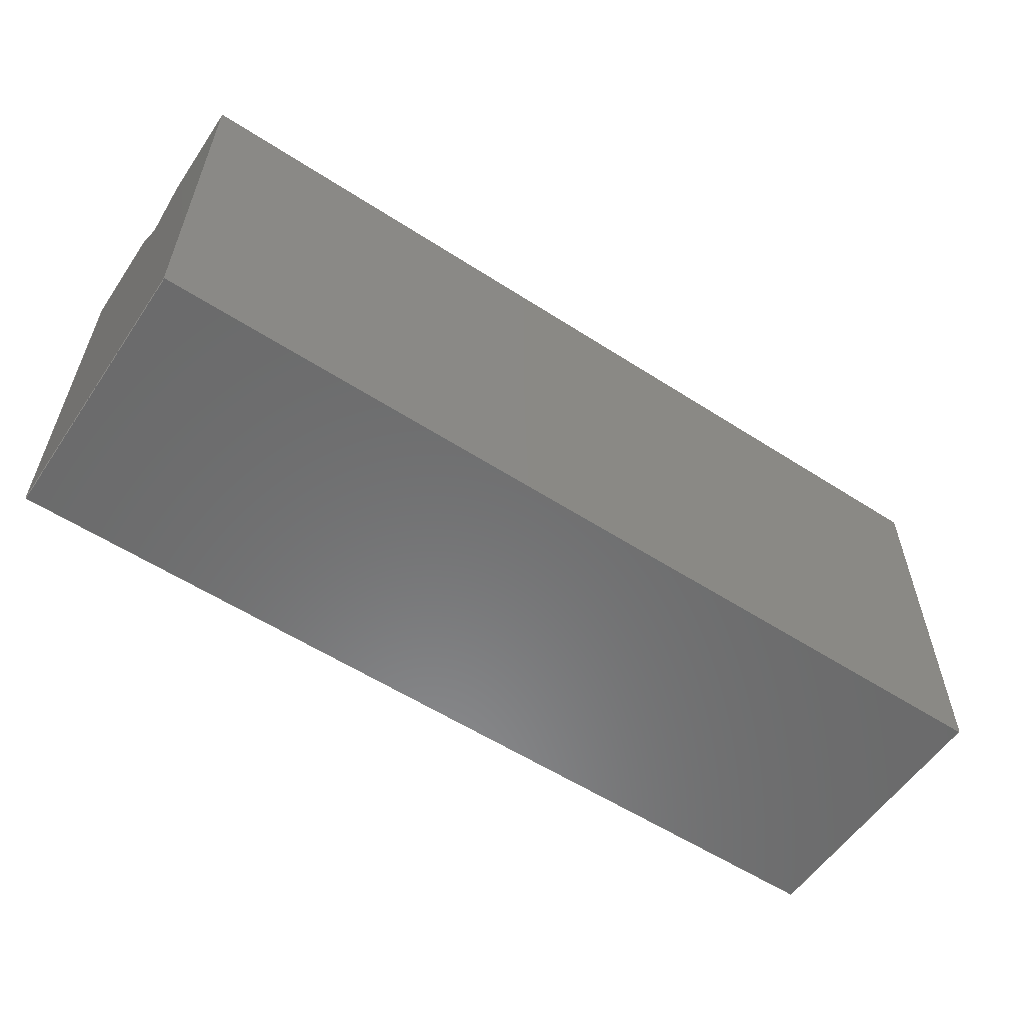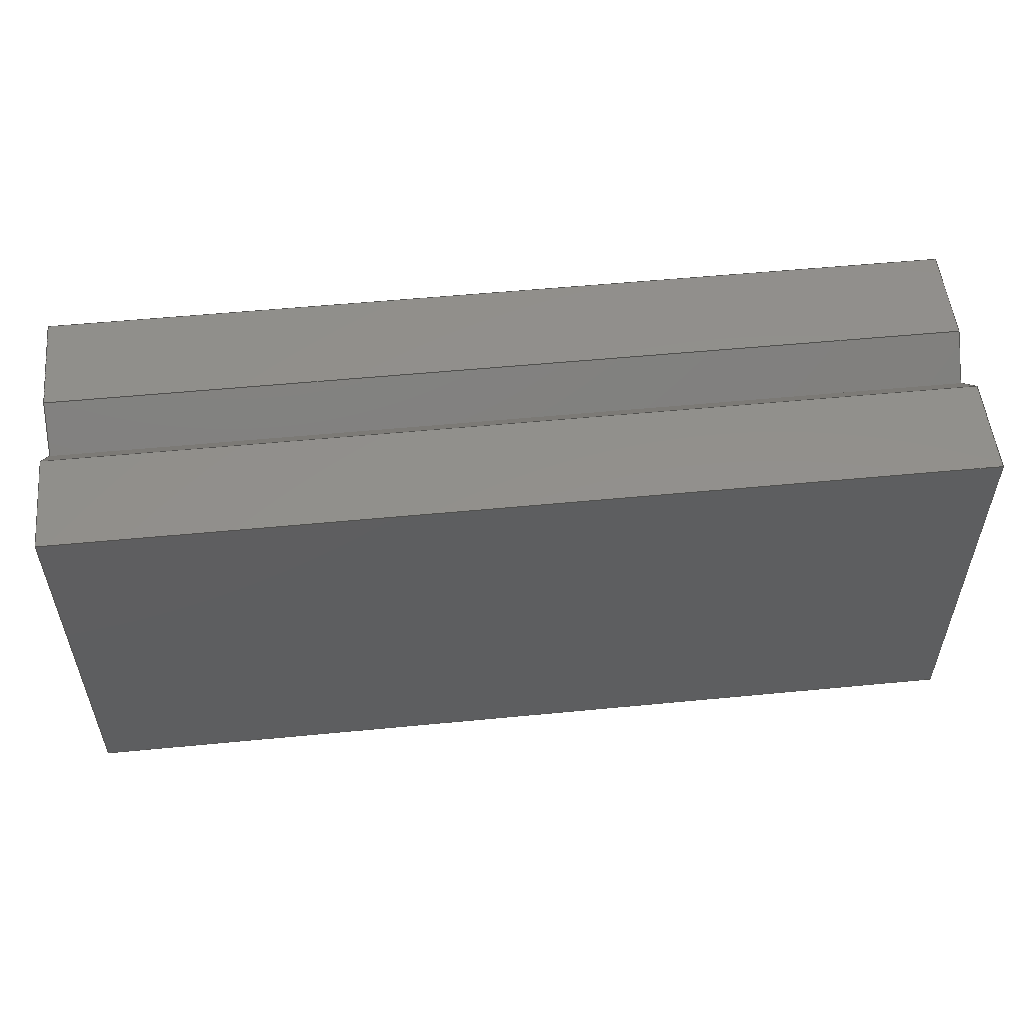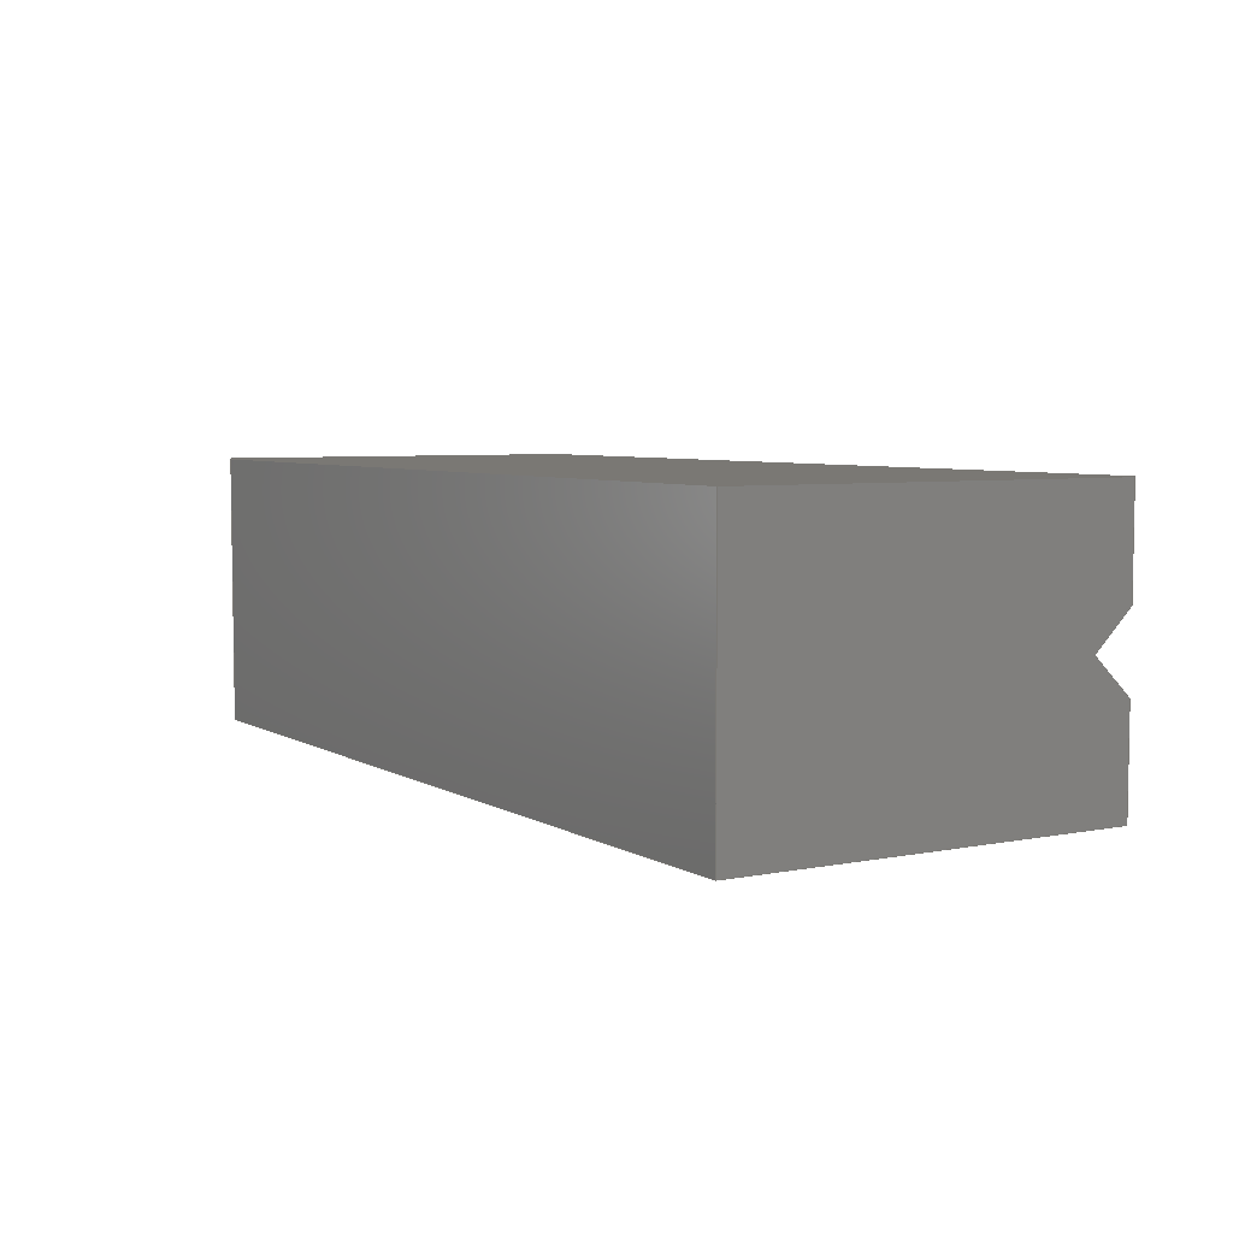
<metadata>
{"format":"iges","ext":"igs","renderer":"f3d","projection":"perspective","resolution":1024,"background":"white","views":[{"elev":-57.1,"azim":-33.9,"up":"+Y"},{"elev":53.6,"azim":174.1,"up":"+Y"},{"elev":5.5,"azim":59.0,"up":"+Z"}]}
</metadata>
<code>
 PTC IGES file: die.igs
1H,,1H;,3HDIE,7Hdie.igs,
54HCreo Elements/Pro by Parametric Technology Corporation,7H2011310,32,
38,7,38,15,3HDIE,1,2,2HMM,32768,0.5,15H2.015e+07,0.02254,
225.4,3Hxjc,7HUnknown,10,0,15H2.015e+07;
     314       1       1       1       0       0       0       001000200
     314       0       4       1       0                   COLOR       1
     314       2       1       1       0       0       0       001000200
     314       0       1       1       0                   COLOR       2
     314       3       1       1       0       0       0       001000200
     314       0       1       1       0                   COLOR       3
     314       4       1       1       0       0       0       001000200
     314       0       1       1       0                   COLOR       4
     314       5       1       1       0       0       0       001000200
     314       0       8       1       0                   COLOR       5
     314       6       1       1       0       0       0       001000200
     314       0       8       1       0                   COLOR       6
     314       7       1       1       0       0       0       001000200
     314       0       5       1       0                   COLOR       7
     314       8       1       1       0       0       0       001000200
     314       0       8       1       0                   COLOR       8
     110       9       1       1       0       0       0       001010000
     110       0       0       1       0                    LINE       1
     110      10       1       1       0       0       0       001010000
     110       0       0       1       0                    LINE       2
     110      11       1       1       0       0       0       001010000
     110       0       0       1       0                    LINE       3
     110      12       1       1       0       0       0       001010000
     110       0       0       1       0                    LINE       4
     110      13       1       1       0       0       0       001010000
     110       0       0       1       0                    LINE       5
     110      14       1       1       0       0       0       001010000
     110       0       0       1       0                    LINE       6
     110      15       1       1       0       0       0       001010000
     110       0       0       1       0                    LINE       7
     110      16       1       1       0       0       0       001010000
     110       0       0       1       0                    LINE       8
     110      17       1       1       0       0       0       001010000
     110       0       0       1       0                    LINE       9
     110      18       1       1       0       0       0       001010000
     110       0       0       1       0                    LINE      10
     110      19       1       1       0       0       0       001010000
     110       0       0       1       0                    LINE      11
     110      20       1       1       0       0       0       001010000
     110       0       0       1       0                    LINE      12
     110      21       1       1       0       0       0       001010000
     110       0       0       1       0                    LINE      13
     110      22       1       1       0       0       0       001010000
     110       0       0       1       0                    LINE      14
     110      23       1       1       0       0       0       001010000
     110       0       0       1       0                    LINE      15
     110      24       1       1       0       0       0       001010000
     110       0       0       1       0                    LINE      16
     110      25       1       1       0       0       0       001010000
     110       0       0       1       0                    LINE      17
     110      26       1       1       0       0       0       001010000
     110       0       0       1       0                    LINE      18
     110      27       1       1       0       0       0       001010000
     110       0       0       1       0                    LINE      19
     110      28       1       1       0       0       0       001010000
     110       0       0       1       0                    LINE      20
     110      29       1       1       0       0       0       001010000
     110       0       0       1       0                    LINE      21
     128      30       1       1       0       0       0       001010000
     128       0       0       4       0                  SPLSRF       1
     102      34       1       1       0       0       0       001010000
     102       0       0       1       0                  CCURVE       1
     110      35       1       1       0       0       0       001010500
     110       0       0       1       0                    LINE      22
     110      36       1       1       0       0       0       001010500
     110       0       0       1       0                    LINE      23
     110      37       1       1       0       0       0       001010500
     110       0       0       1       0                    LINE      24
     110      38       1       1       0       0       0       001010500
     110       0       0       1       0                    LINE      25
     110      39       1       1       0       0       0       001010500
     110       0       0       1       0                    LINE      26
     110      40       1       1       0       0       0       001010500
     110       0       0       1       0                    LINE      27
     110      41       1       1       0       0       0       001010500
     110       0       0       1       0                    LINE      28
     102      42       1       1       0       0       0       001010500
     102       0       0       1       0                  CCURVE       2
     142      43       1       1       0       0       0       001010500
     142       0       0       1       0                  UV_BND       1
     144      44       1       1       0       0       0       000000000
     144       0       0       1       0                 TRM_SRF       1
     128      45       1       1       0       0       0       001010000
     128       0       0       4       0                  SPLSRF       2
     110      49       1       1       0       0       0       001010000
     110       0       0       1       0                    LINE      29
     110      50       1       1       0       0       0       001010000
     110       0       0       1       0                    LINE      30
     102      51       1       1       0       0       0       001010000
     102       0       0       1       0                  CCURVE       3
     110      52       1       1       0       0       0       001010500
     110       0       0       1       0                    LINE      31
     110      53       1       1       0       0       0       001010500
     110       0       0       1       0                    LINE      32
     110      54       1       1       0       0       0       001010500
     110       0       0       1       0                    LINE      33
     110      55       1       1       0       0       0       001010500
     110       0       0       1       0                    LINE      34
     102      56       1       1       0       0       0       001010500
     102       0       0       1       0                  CCURVE       4
     142      57       1       1       0       0       0       001010500
     142       0       0       1       0                  UV_BND       2
     144      58       1       1       0       0       0       000000000
     144       0       0       1       0                 TRM_SRF       2
     128      59       1       1       0       0       0       001010000
     128       0       0       4       0                  SPLSRF       3
     110      63       1       1       0       0       0       001010000
     110       0       0       1       0                    LINE      35
     110      64       1       1       0       0       0       001010000
     110       0       0       1       0                    LINE      36
     102      65       1       1       0       0       0       001010000
     102       0       0       1       0                  CCURVE       5
     110      66       1       1       0       0       0       001010500
     110       0       0       1       0                    LINE      37
     110      67       1       1       0       0       0       001010500
     110       0       0       1       0                    LINE      38
     110      68       1       1       0       0       0       001010500
     110       0       0       1       0                    LINE      39
     110      69       1       1       0       0       0       001010500
     110       0       0       1       0                    LINE      40
     102      70       1       1       0       0       0       001010500
     102       0       0       1       0                  CCURVE       6
     142      71       1       1       0       0       0       001010500
     142       0       0       1       0                  UV_BND       3
     144      72       1       1       0       0       0       000000000
     144       0       0       1       0                 TRM_SRF       3
     128      73       1       1       0       0       0       001010000
     128       0       0       4       0                  SPLSRF       4
     110      77       1       1       0       0       0       001010000
     110       0       0       1       0                    LINE      41
     110      78       1       1       0       0       0       001010000
     110       0       0       1       0                    LINE      42
     102      79       1       1       0       0       0       001010000
     102       0       0       1       0                  CCURVE       7
     110      80       1       1       0       0       0       001010500
     110       0       0       1       0                    LINE      43
     110      81       1       1       0       0       0       001010500
     110       0       0       1       0                    LINE      44
     110      82       1       1       0       0       0       001010500
     110       0       0       1       0                    LINE      45
     110      83       1       1       0       0       0       001010500
     110       0       0       1       0                    LINE      46
     102      84       1       1       0       0       0       001010500
     102       0       0       1       0                  CCURVE       8
     142      85       1       1       0       0       0       001010500
     142       0       0       1       0                  UV_BND       4
     144      86       1       1       0       0       0       000000000
     144       0       0       1       0                 TRM_SRF       4
     128      87       1       1       0       0       0       001010000
     128       0       0       4       0                  SPLSRF       5
     110      91       1       1       0       0       0       001010000
     110       0       0       1       0                    LINE      47
     110      92       1       1       0       0       0       001010000
     110       0       0       1       0                    LINE      48
     102      93       1       1       0       0       0       001010000
     102       0       0       1       0                  CCURVE       9
     110      94       1       1       0       0       0       001010500
     110       0       0       1       0                    LINE      49
     110      95       1       1       0       0       0       001010500
     110       0       0       1       0                    LINE      50
     110      96       1       1       0       0       0       001010500
     110       0       0       1       0                    LINE      51
     110      97       1       1       0       0       0       001010500
     110       0       0       1       0                    LINE      52
     102      98       1       1       0       0       0       001010500
     102       0       0       1       0                  CCURVE      10
     142      99       1       1       0       0       0       001010500
     142       0       0       1       0                  UV_BND       5
     144     100       1       1       0       0       0       000000000
     144       0       0       1       0                 TRM_SRF       5
     128     101       1       1       0       0       0       001010000
     128       0       0       6       0                  SPLSRF       6
     110     107       1       1       0       0       0       001010000
     110       0       0       1       0                    LINE      53
     110     108       1       1       0       0       0       001010000
     110       0       0       1       0                    LINE      54
     102     109       1       1       0       0       0       001010000
     102       0       0       1       0                  CCURVE      11
     110     110       1       1       0       0       0       001010500
     110       0       0       1       0                    LINE      55
     110     111       1       1       0       0       0       001010500
     110       0       0       1       0                    LINE      56
     110     112       1       1       0       0       0       001010500
     110       0       0       1       0                    LINE      57
     110     113       1       1       0       0       0       001010500
     110       0       0       1       0                    LINE      58
     102     114       1       1       0       0       0       001010500
     102       0       0       1       0                  CCURVE      12
     142     115       1       1       0       0       0       001010500
     142       0       0       1       0                  UV_BND       6
     144     116       1       1       0       0       0       000000000
     144       0       0       1       0                 TRM_SRF       6
     128     117       1       1       0       0       0       001010000
     128       0       0       6       0                  SPLSRF       7
     110     123       1       1       0       0       0       001010000
     110       0       0       1       0                    LINE      59
     110     124       1       1       0       0       0       001010000
     110       0       0       1       0                    LINE      60
     102     125       1       1       0       0       0       001010000
     102       0       0       1       0                  CCURVE      13
     110     126       1       1       0       0       0       001010500
     110       0       0       1       0                    LINE      61
     110     127       1       1       0       0       0       001010500
     110       0       0       1       0                    LINE      62
     110     128       1       1       0       0       0       001010500
     110       0       0       1       0                    LINE      63
     110     129       1       1       0       0       0       001010500
     110       0       0       1       0                    LINE      64
     102     130       1       1       0       0       0       001010500
     102       0       0       1       0                  CCURVE      14
     142     131       1       1       0       0       0       001010500
     142       0       0       1       0                  UV_BND       7
     144     132       1       1       0       0       0       000000000
     144       0       0       1       0                 TRM_SRF       7
     128     133       1       1       0       0       0       001010000
     128       0       0       4       0                  SPLSRF       8
     110     137       1       1       0       0       0       001010000
     110       0       0       1       0                    LINE      65
     110     138       1       1       0       0       0       001010000
     110       0       0       1       0                    LINE      66
     102     139       1       1       0       0       0       001010000
     102       0       0       1       0                  CCURVE      15
     110     140       1       1       0       0       0       001010500
     110       0       0       1       0                    LINE      67
     110     141       1       1       0       0       0       001010500
     110       0       0       1       0                    LINE      68
     110     142       1       1       0       0       0       001010500
     110       0       0       1       0                    LINE      69
     110     143       1       1       0       0       0       001010500
     110       0       0       1       0                    LINE      70
     102     144       1       1       0       0       0       001010500
     102       0       0       1       0                  CCURVE      16
     142     145       1       1       0       0       0       001010500
     142       0       0       1       0                  UV_BND       8
     144     146       1       1       0       0       0       000000000
     144       0       0       1       0                 TRM_SRF       8
     128     147       1       1       0       0       0       001010000
     128       0       0       4       0                  SPLSRF       9
     102     151       1       1       0       0       0       001010000
     102       0       0       1       0                  CCURVE      17
     110     152       1       1       0       0       0       001010500
     110       0       0       1       0                    LINE      71
     110     153       1       1       0       0       0       001010500
     110       0       0       1       0                    LINE      72
     110     154       1       1       0       0       0       001010500
     110       0       0       1       0                    LINE      73
     110     155       1       1       0       0       0       001010500
     110       0       0       1       0                    LINE      74
     110     156       1       1       0       0       0       001010500
     110       0       0       1       0                    LINE      75
     110     157       1       1       0       0       0       001010500
     110       0       0       1       0                    LINE      76
     110     158       1       1       0       0       0       001010500
     110       0       0       1       0                    LINE      77
     102     159       1       1       0       0       0       001010500
     102       0       0       1       0                  CCURVE      18
     142     160       1       1       0       0       0       001010500
     142       0       0       1       0                  UV_BND       9
     144     161       1       1       0       0       0       000000000
     144       0       0       1       0                 TRM_SRF       9
314,1.1D0,1.2D0,1D2;                                                   1
314,1.1D1,1.1D1,1.1D1;                                                 3
314,3.92D1,1.2D0,1.2D0;                                                5
314,4.1D1,0D0,2.2D1;                                                   7
314,8.784D1,9.49D1,1D2;                                                9
314,9.6D1,9.6D1,9.6D1;                                                11
314,9.8D1,6.27D1,0D0;                                                 13
314,1D2,1D2,9.49D1;                                                   15
110,-1D2,0D0,-3D1,-1D2,8.5D1,-3D1;                                    17
110,-1D2,8.5D1,-3D1,-1D2,8.5D1,-8D0;                                  19
110,-1D2,8.5D1,-8D0,-1D2,7.672D1,0D0;                        21
110,-1D2,7.672D1,0D0,-1D2,8.5D1,8D0;                         23
110,-1D2,8.5D1,8D0,-1D2,8.5D1,3D1;                                    25
110,-1D2,8.5D1,3D1,-1D2,0D0,3D1;                                      27
110,-1D2,0D0,3D1,-1D2,0D0,-3D1;                                       29
110,-1D2,0D0,-3D1,1D2,0D0,-3D1;                                       31
110,-1D2,0D0,3D1,1D2,0D0,3D1;                                         33
110,-1D2,8.5D1,3D1,1D2,8.5D1,3D1;                                     35
110,-1D2,8.5D1,8D0,1D2,8.5D1,8D0;                                     37
110,-1D2,7.672D1,0D0,1D2,7.672D1,0D0;               39
110,-1D2,8.5D1,-8D0,1D2,8.5D1,-8D0;                                   41
110,-1D2,8.5D1,-3D1,1D2,8.5D1,-3D1;                                   43
110,1D2,0D0,-3D1,1D2,8.5D1,-3D1;                                      45
110,1D2,0D0,3D1,1D2,0D0,-3D1;                                         47
110,1D2,8.5D1,3D1,1D2,0D0,3D1;                                        49
110,1D2,8.5D1,8D0,1D2,8.5D1,3D1;                                      51
110,1D2,7.672D1,0D0,1D2,8.5D1,8D0;                           53
110,1D2,8.5D1,-8D0,1D2,7.672D1,0D0;                          55
110,1D2,8.5D1,-3D1,1D2,8.5D1,-8D0;                                    57
128,1,1,1,1,0,0,1,0,0,-3.12D1,-3.12D1,3.12D1,3.12D1,-8.67D1,          59
-8.67D1,1.7D0,1.7D0,1D0,1D0,1D0,1D0,-1D2,8.67D1,-3.12D1,-1D2,         59
8.67D1,3.12D1,-1D2,-1.7D0,-3.12D1,-1D2,-1.7D0,3.12D1,-3.12D1,         59
3.12D1,-8.67D1,1.7D0;                                                 59
102,7,17,19,21,23,25,27,29;                                           61
110,-3D1,0D0,0D0,-3D1,-8.5D1,0D0;                                     63
110,-3D1,-8.5D1,0D0,-8D0,-8.5D1,0D0;                                  65
110,-8D0,-8.5D1,0D0,0D0,-7.672D1,0D0;                        67
110,0D0,-7.672D1,0D0,8D0,-8.5D1,0D0;                         69
110,8D0,-8.5D1,0D0,3D1,-8.5D1,0D0;                                    71
110,3D1,-8.5D1,0D0,3D1,0D0,0D0;                                       73
110,3D1,0D0,0D0,-3D1,0D0,0D0;                                         75
102,7,63,65,67,69,71,73,75;                                           77
142,0,59,77,61,1;                                                     79
144,59,1,0,79;                                                        81
128,1,1,1,1,0,0,1,0,0,-1.7D0,-1.7D0,8.67D1,8.67D1,-4D0,-4D0,          83
2.04D2,2.04D2,1D0,1D0,1D0,1D0,-1.04D2,-1.7D0,-3D1,-1.04D2,            83
8.67D1,-3D1,1.04D2,-1.7D0,-3D1,1.04D2,8.67D1,-3D1,-1.7D0,8.67D1,      83
-4D0,2.04D2;                                                          83
110,1D2,8.5D1,-3D1,1D2,0D0,-3D1;                                      85
110,1D2,0D0,-3D1,-1D2,0D0,-3D1;                                       87
102,4,17,43,85,87;                                                    89
110,0D0,0D0,0D0,8.5D1,0D0,0D0;                                        91
110,8.5D1,0D0,0D0,8.5D1,2D2,0D0;                                      93
110,8.5D1,2D2,0D0,0D0,2D2,0D0;                                        95
110,0D0,2D2,0D0,0D0,0D0,0D0;                                          97
102,4,91,93,95,97;                                                    99
142,0,83,99,89,1;                                                    101
144,83,1,0,101;                                                      103
128,1,1,1,1,0,0,1,0,0,-1.2D0,-1.2D0,6.12D1,6.12D1,-4D0,-4D0,         105
2.04D2,2.04D2,1D0,1D0,1D0,1D0,-1.04D2,0D0,3.12D1,-1.04D2,0D0,        105
-3.12D1,1.04D2,0D0,3.12D1,1.04D2,0D0,-3.12D1,-1.2D0,6.12D1,-4D0,     105
2.04D2;                                                              105
110,1D2,0D0,-3D1,1D2,0D0,3D1;                                        107
110,1D2,0D0,3D1,-1D2,0D0,3D1;                                        109
102,4,29,31,107,109;                                                 111
110,0D0,0D0,0D0,6D1,0D0,0D0;                                         113
110,6D1,0D0,0D0,6D1,2D2,0D0;                                         115
110,6D1,2D2,0D0,0D0,2D2,0D0;                                         117
110,0D0,2D2,0D0,0D0,0D0,0D0;                                         119
102,4,113,115,117,119;                                               121
142,0,105,121,111,1;                                                 123
144,105,1,0,123;                                                     125
128,1,1,1,1,0,0,1,0,0,-1.7D0,-1.7D0,8.67D1,8.67D1,-4D0,-4D0,         127
2.04D2,2.04D2,1D0,1D0,1D0,1D0,-1.04D2,8.67D1,3D1,-1.04D2,-1.7D0,     127
3D1,1.04D2,8.67D1,3D1,1.04D2,-1.7D0,3D1,-1.7D0,8.67D1,-4D0,          127
2.04D2;                                                              127
110,1D2,0D0,3D1,1D2,8.5D1,3D1;                                       129
110,1D2,8.5D1,3D1,-1D2,8.5D1,3D1;                                    131
102,4,27,33,129,131;                                                 133
110,0D0,0D0,0D0,8.5D1,0D0,0D0;                                       135
110,8.5D1,0D0,0D0,8.5D1,2D2,0D0;                                     137
110,8.5D1,2D2,0D0,0D0,2D2,0D0;                                       139
110,0D0,2D2,0D0,0D0,0D0,0D0;                                         141
102,4,135,137,139,141;                                               143
142,0,127,143,133,1;                                                 145
144,127,1,0,145;                                                     147
128,1,1,1,1,0,0,1,0,0,-4.4D-1,-4.4D-1,2.244D1,2.244D1,-4D0,-4D0,     149
2.04D2,2.04D2,1D0,1D0,1D0,1D0,-1.04D2,8.5D1,7.56D0,-1.04D2,          149
8.5D1,3.044D1,1.04D2,8.5D1,7.56D0,1.04D2,8.5D1,3.044D1,-4.4D-1,      149
2.244D1,-4D0,2.04D2;                                                 149
110,1D2,8.5D1,3D1,1D2,8.5D1,8D0;                                     151
110,1D2,8.5D1,8D0,-1D2,8.5D1,8D0;                                    153
102,4,25,35,151,153;                                                 155
110,0D0,0D0,0D0,2.2D1,0D0,0D0;                                       157
110,2.2D1,0D0,0D0,2.2D1,2D2,0D0;                                     159
110,2.2D1,2D2,0D0,0D0,2D2,0D0;                                       161
110,0D0,2D2,0D0,0D0,0D0,0D0;                                         163
102,4,157,159,161,163;                                               165
142,0,149,165,155,1;                                                 167
144,149,1,0,167;                                                     169
128,1,1,1,1,0,0,1,0,0,-2.705D-1,-2.705D-1,         171
1.179D1,1.179D1,-4D0,-4D0,2.04D2,2.04D2,1D0,       171
1D0,1D0,1D0,-1.04D2,7.652D1,-1.879D-1,-1.04D2,     171
8.519D1,8.188D0,1.04D2,7.652D1,           171
-1.879D-1,1.04D2,8.519D1,8.188D0,         171
-2.705D-1,1.179D1,-4D0,2.04D2;                     171
110,1D2,8.5D1,8D0,1D2,7.672D1,0D0;                          173
110,1D2,7.672D1,0D0,-1D2,7.672D1,0D0;              175
102,4,23,37,173,175;                                                 177
110,0D0,0D0,0D0,1.152D1,0D0,0D0;                            179
110,1.152D1,0D0,0D0,1.152D1,2D2,0D0;               181
110,1.152D1,2D2,0D0,0D0,2D2,0D0;                            183
110,0D0,2D2,0D0,0D0,0D0,0D0;                                         185
102,4,179,181,183,185;                                               187
142,0,171,187,177,1;                                                 189
144,171,1,0,189;                                                     191
128,1,1,1,1,0,0,1,0,0,-2.705D-1,-2.705D-1,         193
1.179D1,1.179D1,-4D0,-4D0,2.04D2,2.04D2,1D0,       193
1D0,1D0,1D0,-1.04D2,8.519D1,-8.188D0,-1.04D2,      193
7.652D1,1.879D-1,1.04D2,8.519D1,          193
-8.188D0,1.04D2,7.652D1,1.879D-1,         193
-2.705D-1,1.179D1,-4D0,2.04D2;                     193
110,1D2,7.672D1,0D0,1D2,8.5D1,-8D0;                         195
110,1D2,8.5D1,-8D0,-1D2,8.5D1,-8D0;                                  197
102,4,21,39,195,197;                                                 199
110,0D0,0D0,0D0,1.152D1,0D0,0D0;                            201
110,1.152D1,0D0,0D0,1.152D1,2D2,0D0;               203
110,1.152D1,2D2,0D0,0D0,2D2,0D0;                            205
110,0D0,2D2,0D0,0D0,0D0,0D0;                                         207
102,4,201,203,205,207;                                               209
142,0,193,209,199,1;                                                 211
144,193,1,0,211;                                                     213
128,1,1,1,1,0,0,1,0,0,-4.4D-1,-4.4D-1,2.244D1,2.244D1,-4D0,-4D0,     215
2.04D2,2.04D2,1D0,1D0,1D0,1D0,-1.04D2,8.5D1,-3.044D1,-1.04D2,        215
8.5D1,-7.56D0,1.04D2,8.5D1,-3.044D1,1.04D2,8.5D1,-7.56D0,            215
-4.4D-1,2.244D1,-4D0,2.04D2;                                         215
110,1D2,8.5D1,-8D0,1D2,8.5D1,-3D1;                                   217
110,1D2,8.5D1,-3D1,-1D2,8.5D1,-3D1;                                  219
102,4,19,41,217,219;                                                 221
110,0D0,0D0,0D0,2.2D1,0D0,0D0;                                       223
110,2.2D1,0D0,0D0,2.2D1,2D2,0D0;                                     225
110,2.2D1,2D2,0D0,0D0,2D2,0D0;                                       227
110,0D0,2D2,0D0,0D0,0D0,0D0;                                         229
102,4,223,225,227,229;                                               231
142,0,215,231,221,1;                                                 233
144,215,1,0,233;                                                     235
128,1,1,1,1,0,0,1,0,0,-3.12D1,-3.12D1,3.12D1,3.12D1,-8.67D1,         237
-8.67D1,1.7D0,1.7D0,1D0,1D0,1D0,1D0,1D2,8.67D1,-3.12D1,1D2,          237
8.67D1,3.12D1,1D2,-1.7D0,-3.12D1,1D2,-1.7D0,3.12D1,-3.12D1,          237
3.12D1,-8.67D1,1.7D0;                                                237
102,7,45,57,55,53,51,49,47;                                          239
110,-3D1,0D0,0D0,-3D1,-8.5D1,0D0;                                    241
110,-3D1,-8.5D1,0D0,-8D0,-8.5D1,0D0;                                 243
110,-8D0,-8.5D1,0D0,0D0,-7.672D1,0D0;                       245
110,0D0,-7.672D1,0D0,8D0,-8.5D1,0D0;                        247
110,8D0,-8.5D1,0D0,3D1,-8.5D1,0D0;                                   249
110,3D1,-8.5D1,0D0,3D1,0D0,0D0;                                      251
110,3D1,0D0,0D0,-3D1,0D0,0D0;                                        253
102,7,241,243,245,247,249,251,253;                                   255
142,0,237,255,239,1;                                                 257
144,237,1,0,257;                                                     259
S      1G      4D    260P    161
</code>
